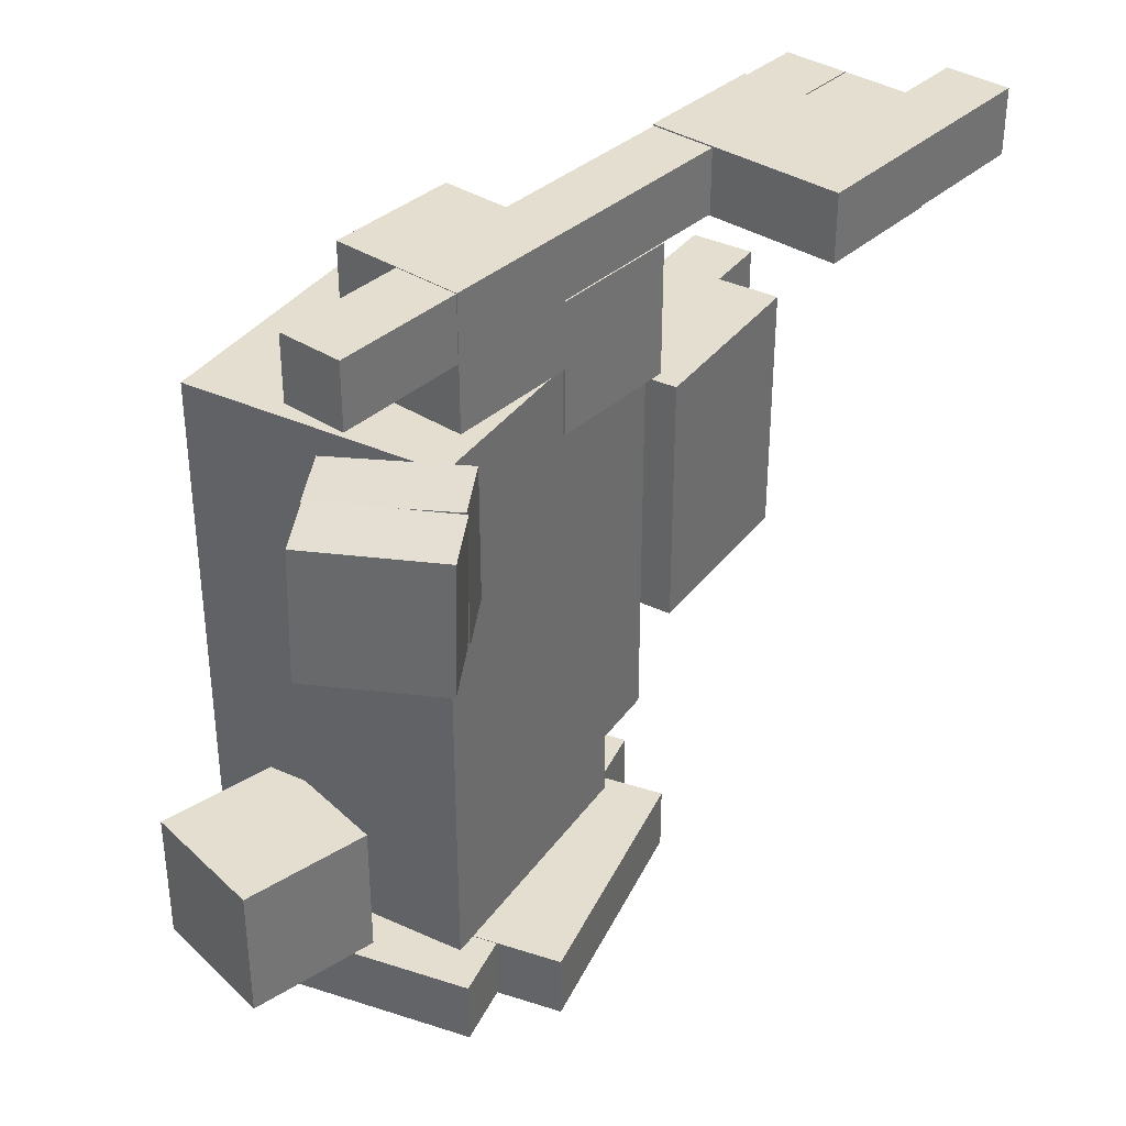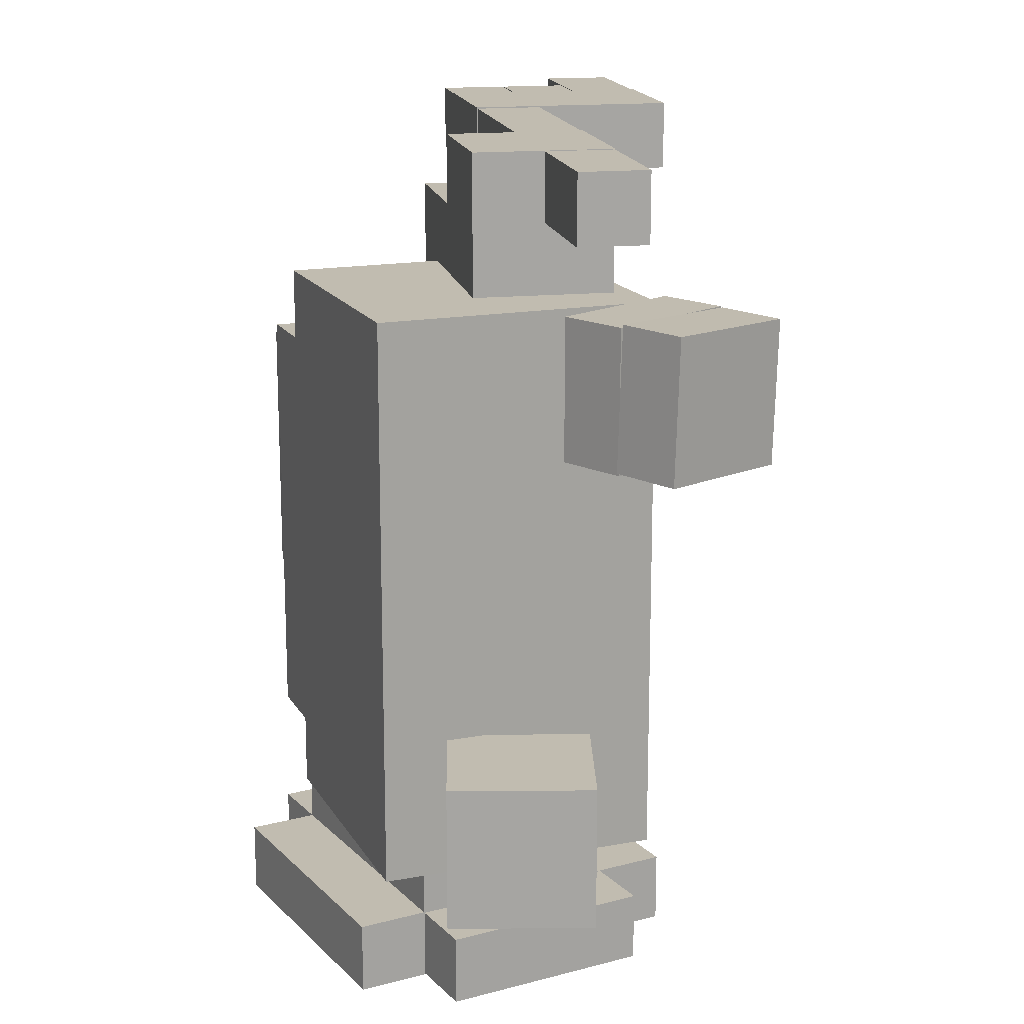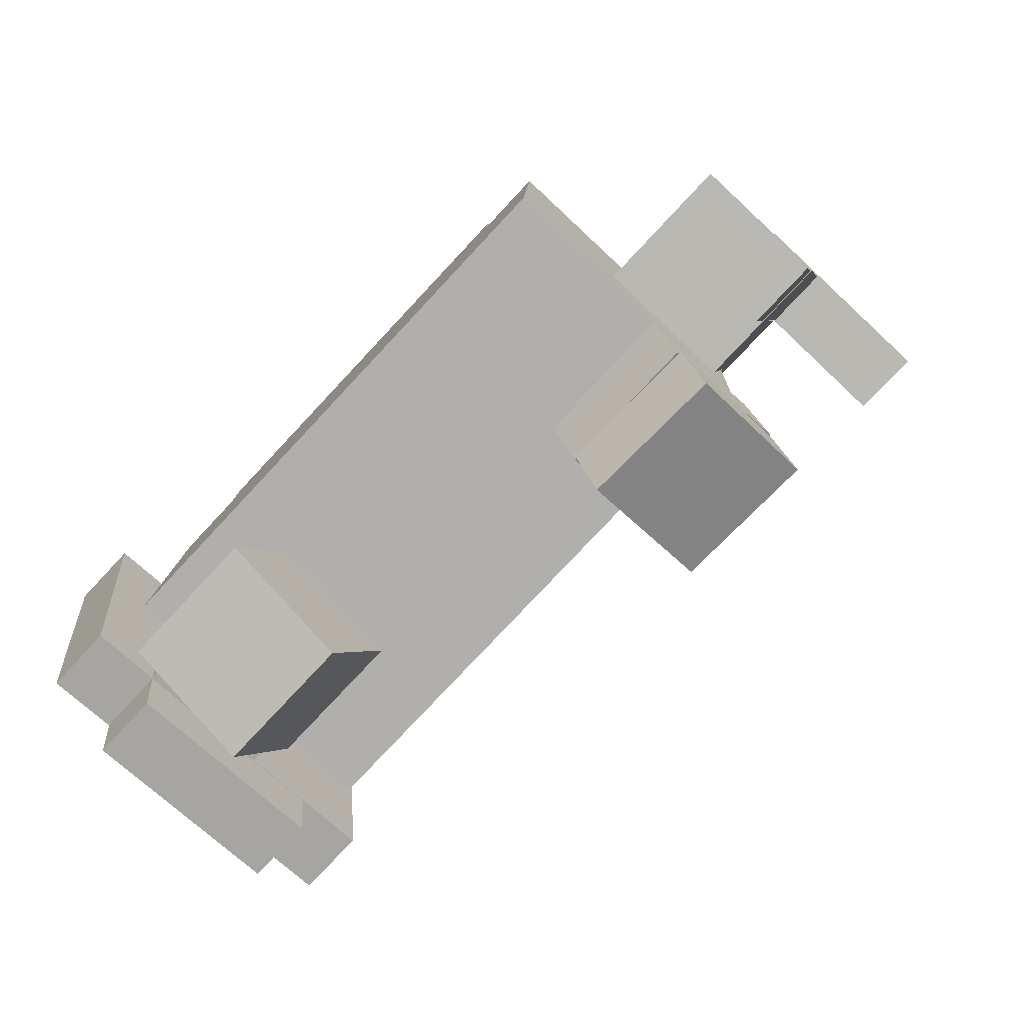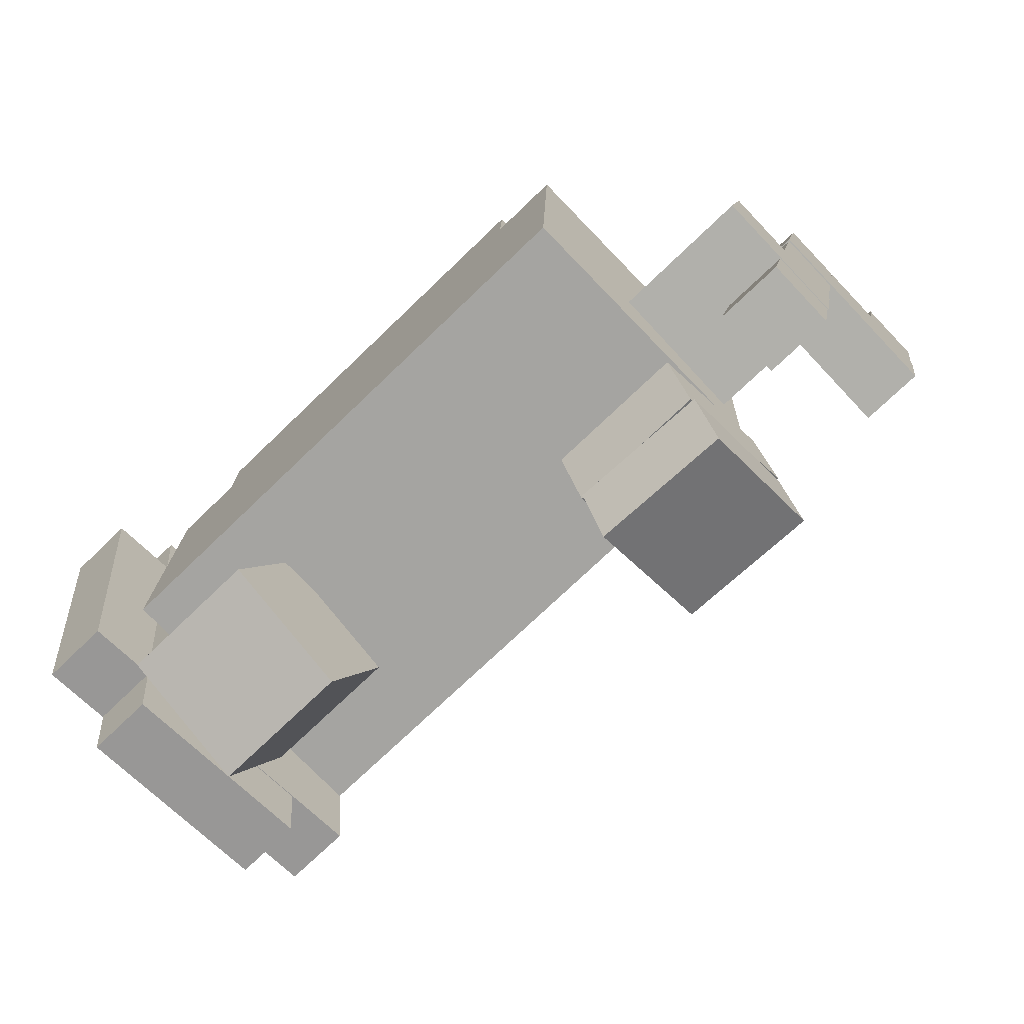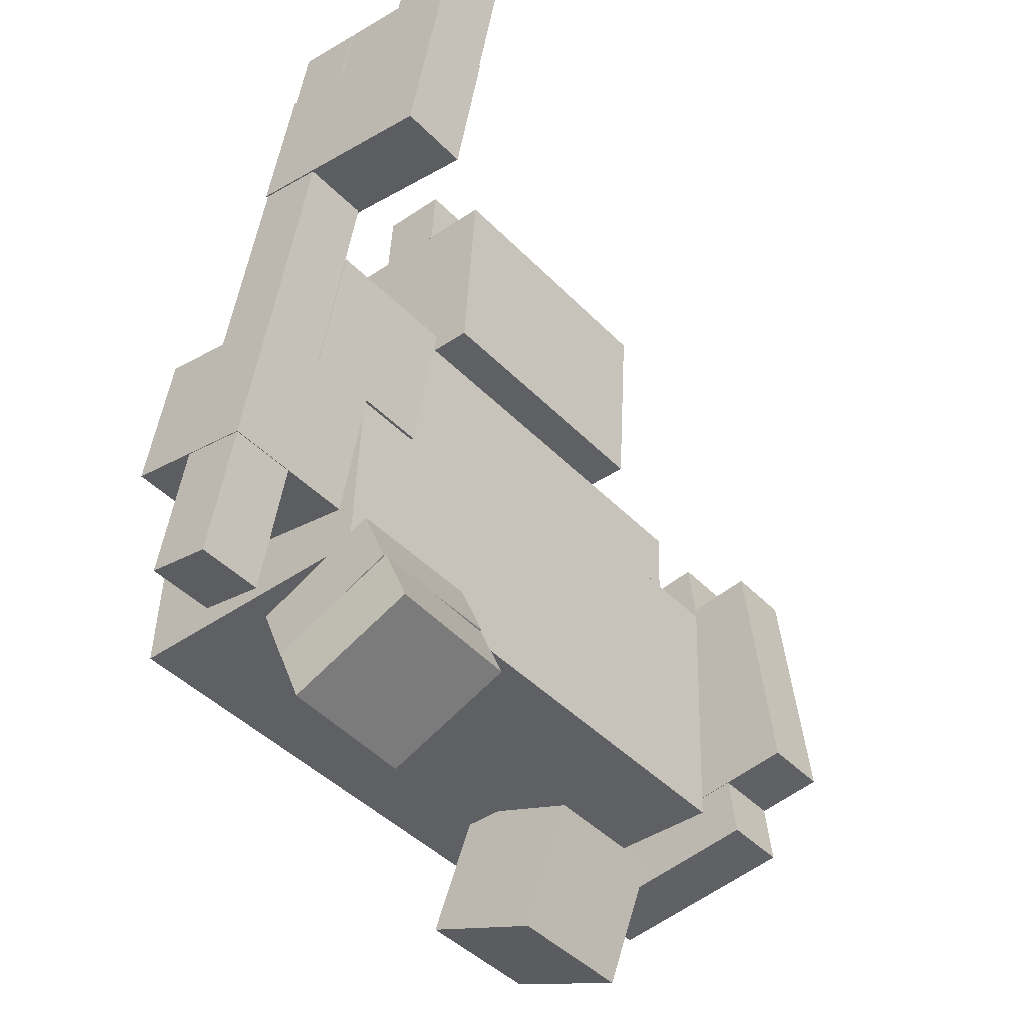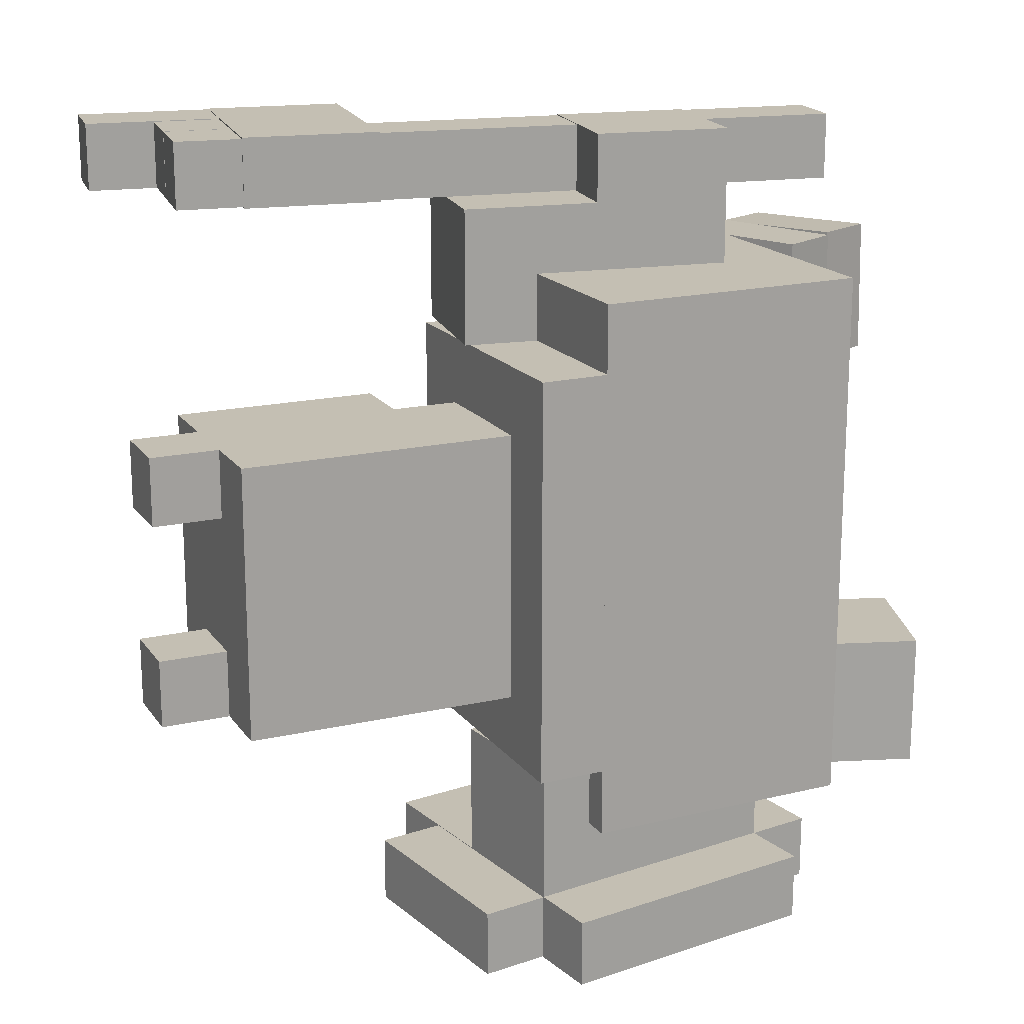
<metadata>
{"format":"obj","ext":"obj","renderer":"f3d","projection":"perspective","resolution":1024,"background":"white","views":[{"elev":35.9,"azim":28.5,"up":"+Z"},{"elev":16.4,"azim":-23.1,"up":"+Z"},{"elev":-77.0,"azim":-43.0,"up":"+Y"},{"elev":-72.0,"azim":-45.9,"up":"+Y"},{"elev":-44.4,"azim":40.5,"up":"+Y"},{"elev":17.8,"azim":-117.8,"up":"+Z"}]}
</metadata>
<code>
o head
v 0.1409 0.6789 0.125
v 0.1409 0.6789 -0.125
v 0.1288 0.4918 0.125
v 0.1288 0.4918 -0.125
v -0.04624 0.691 -0.125
v -0.04624 0.691 0.125
v -0.05834 0.5039 -0.125
v -0.05834 0.5039 0.125
f 4 7 5 2
f 3 4 2 1
f 8 3 1 6
f 7 8 6 5
f 6 1 2 5
f 7 4 3 8
o neck
v 0.0664 0.4958 0.125
v 0.0664 0.4958 -0.125
v 0.06237 0.4335 0.125
v 0.06237 0.4335 -0.125
v -0.05834 0.5039 -0.125
v -0.05834 0.5039 0.125
v -0.06237 0.4415 -0.125
v -0.06237 0.4415 0.125
f 12 15 13 10
f 11 12 10 9
f 16 11 9 14
f 15 16 14 13
f 14 9 10 13
f 15 12 11 16
o right ear
v 0.08254 0.7453 0.125
v 0.08254 0.7453 0.0625
v 0.0785 0.6829 0.125
v 0.0785 0.6829 0.0625
v 0.02017 0.7493 0.0625
v 0.02017 0.7493 0.125
v 0.01613 0.687 0.0625
v 0.01613 0.687 0.125
f 20 23 21 18
f 19 20 18 17
f 24 19 17 22
f 23 24 22 21
f 22 17 18 21
f 23 20 19 24
o left ear
v 0.08254 0.7453 -0.0625
v 0.08254 0.7453 -0.125
v 0.0785 0.6829 -0.0625
v 0.0785 0.6829 -0.125
v 0.02017 0.7493 -0.125
v 0.02017 0.7493 -0.0625
v 0.01613 0.687 -0.125
v 0.01613 0.687 -0.0625
f 28 31 29 26
f 27 28 26 25
f 32 27 25 30
f 31 32 30 29
f 30 25 26 29
f 31 28 27 32
o body
v 0.1249 0.3702 0.25
v 0.1249 0.3702 -0.25
v 0.1152 0.1203 0.25
v 0.1152 0.1203 -0.25
v -0.1249 0.3798 -0.25
v -0.1249 0.3798 0.25
v -0.1346 0.13 -0.25
v -0.1346 0.13 0.25
f 36 39 37 34
f 35 36 34 33
f 40 35 33 38
f 39 40 38 37
f 38 33 34 37
f 39 36 35 40
o neck
v 0.1273 0.4326 0.1875
v 0.1273 0.4326 -0.1875
v 0.1249 0.3702 0.1875
v 0.1249 0.3702 -0.1875
v -0.1225 0.4423 -0.1875
v -0.1225 0.4423 0.1875
v -0.1249 0.3798 -0.1875
v -0.1249 0.3798 0.1875
f 44 47 45 42
f 43 44 42 41
f 48 43 41 46
f 47 48 46 45
f 46 41 42 45
f 47 44 43 48
o right
v 0.1503 0.4156 0.3125
v 0.1503 0.4156 0.1875
v 0.1248 0.2932 0.3125
v 0.1248 0.2932 0.1875
v 0.02793 0.4411 0.1875
v 0.02793 0.4411 0.3125
v 0.002464 0.3187 0.1875
v 0.002464 0.3187 0.3125
f 52 55 53 50
f 51 52 50 49
f 56 51 49 54
f 55 56 54 53
f 54 49 50 53
f 55 52 51 56
o right2
v 0.1248 0.2932 0.375
v 0.1248 0.2932 0.25
v 0.09938 0.1708 0.375
v 0.09938 0.1708 0.25
v 0.002464 0.3187 0.25
v 0.002464 0.3187 0.375
v -0.023 0.1963 0.25
v -0.023 0.1963 0.375
f 60 63 61 58
f 59 60 58 57
f 64 59 57 62
f 63 64 62 61
f 62 57 58 61
f 63 60 59 64
o axe
v 0.2005 0.6599 0.3744
v 0.2005 0.6599 0.3131
v 0.07344 0.0492 0.3744
v 0.07344 0.0492 0.3131
v 0.1405 0.6723 0.3131
v 0.1405 0.6723 0.3744
v 0.01347 0.06167 0.3131
v 0.01347 0.06167 0.3744
f 68 71 69 66
f 67 68 66 65
f 72 67 65 70
f 71 72 70 69
f 70 65 66 69
f 71 68 67 72
o cube
v 0.3116 0.5742 0.3756
v 0.3116 0.5742 0.3119
v 0.2859 0.4506 0.3756
v 0.2859 0.4506 0.3119
v 0.1268 0.6126 0.3119
v 0.1268 0.6126 0.3756
v 0.1011 0.489 0.3119
v 0.1011 0.489 0.3756
f 76 79 77 74
f 75 76 74 73
f 80 75 73 78
f 79 80 78 77
f 78 73 74 77
f 79 76 75 80
o cube
v 0.3229 0.6344 0.3744
v 0.3229 0.6344 0.3131
v 0.3104 0.5744 0.3744
v 0.3104 0.5744 0.3131
v 0.2017 0.6596 0.3131
v 0.2017 0.6596 0.3744
v 0.1892 0.5997 0.3131
v 0.1892 0.5997 0.3744
f 84 87 85 82
f 83 84 82 81
f 88 83 81 86
f 87 88 86 85
f 86 81 82 85
f 87 84 83 88
o cube
v 0.3363 0.6961 0.375
v 0.3363 0.6961 0.3125
v 0.3109 0.5737 0.375
v 0.3109 0.5737 0.3125
v 0.2751 0.7088 0.3125
v 0.2751 0.7088 0.375
v 0.2497 0.5864 0.3125
v 0.2497 0.5864 0.375
f 92 95 93 90
f 91 92 90 89
f 96 91 89 94
f 95 96 94 93
f 94 89 90 93
f 95 92 91 96
o right
v 0.1333 0.1392 0.2501
v 0.1333 0.1394 0.1251
v 0.1567 0.08127 0.25
v 0.1567 0.08143 0.125
v 0.01736 0.0926 0.1251
v 0.01743 0.09243 0.2501
v 0.04075 0.03464 0.125
v 0.04082 0.03447 0.25
f 100 103 101 98
f 99 100 98 97
f 104 99 97 102
f 103 104 102 101
f 102 97 98 101
f 103 100 99 104
o right
v 0.1586 0.08135 0.2488
v 0.1547 0.08135 0.1239
v 0.182 0.0234 0.2481
v 0.1781 0.0234 0.1231
v 0.03888 0.03456 0.1275
v 0.04277 0.03456 0.2524
v 0.06227 -0.0234 0.1267
v 0.06616 -0.0234 0.2517
f 108 111 109 106
f 107 108 106 105
f 112 107 105 110
f 111 112 110 109
f 110 105 106 109
f 111 108 107 112
o left
v 0.04368 0.09251 -0.125
v 0.04368 0.09251 -0.25
v 0.02028 0.03456 -0.125
v 0.02028 0.03456 -0.25
v -0.07223 0.1393 -0.25
v -0.07223 0.1393 -0.125
v -0.09563 0.08135 -0.25
v -0.09563 0.08135 -0.125
f 116 119 117 114
f 115 116 114 113
f 120 115 113 118
f 119 120 118 117
f 118 113 114 117
f 119 116 115 120
o left
v 0.02028 0.03456 -0.125
v 0.02028 0.03456 -0.25
v -0.003117 -0.0234 -0.125
v -0.003117 -0.0234 -0.25
v -0.09563 0.08135 -0.25
v -0.09563 0.08135 -0.125
v -0.119 0.0234 -0.25
v -0.119 0.0234 -0.125
f 124 127 125 122
f 123 124 122 121
f 128 123 121 126
f 127 128 126 125
f 126 121 122 125
f 127 124 123 128
o left2
v 0.03198 0.3171 -0.1875
v 0.03198 0.3171 -0.3125
v 0.04407 0.1927 -0.1875
v 0.04407 0.1927 -0.3125
v -0.09243 0.305 -0.3125
v -0.09243 0.305 -0.1875
v -0.08034 0.1806 -0.3125
v -0.08034 0.1806 -0.1875
f 132 135 133 130
f 131 132 130 129
f 136 131 129 134
f 135 136 134 133
f 134 129 130 133
f 135 132 131 136
o left
v 0.01989 0.4415 -0.1875
v 0.01989 0.4415 -0.3125
v 0.03198 0.3171 -0.1875
v 0.03198 0.3171 -0.3125
v -0.1045 0.4294 -0.3125
v -0.1045 0.4294 -0.1875
v -0.09243 0.305 -0.3125
v -0.09243 0.305 -0.1875
f 140 143 141 138
f 139 140 138 137
f 144 139 137 142
f 143 144 142 141
f 142 137 138 141
f 143 140 139 144
o shield
v 0.0755 0.5091 -0.3131
v 0.0755 0.5091 -0.3744
v 0.1116 0.1371 -0.3131
v 0.1116 0.1371 -0.3744
v -0.1099 0.491 -0.3744
v -0.1099 0.491 -0.3131
v -0.07373 0.1191 -0.3744
v -0.07373 0.1191 -0.3131
f 148 151 149 146
f 147 148 146 145
f 152 147 145 150
f 151 152 150 149
f 150 145 146 149
f 151 148 147 152
o shield
v 0.1443 0.4536 -0.3125
v 0.1443 0.4536 -0.375
v 0.1685 0.2048 -0.3125
v 0.1685 0.2048 -0.375
v -0.1667 0.4234 -0.375
v -0.1667 0.4234 -0.3125
v -0.1425 0.1745 -0.375
v -0.1425 0.1745 -0.3125
f 156 159 157 154
f 155 156 154 153
f 160 155 153 158
f 159 160 158 157
f 158 153 154 157
f 159 156 155 160

</code>
